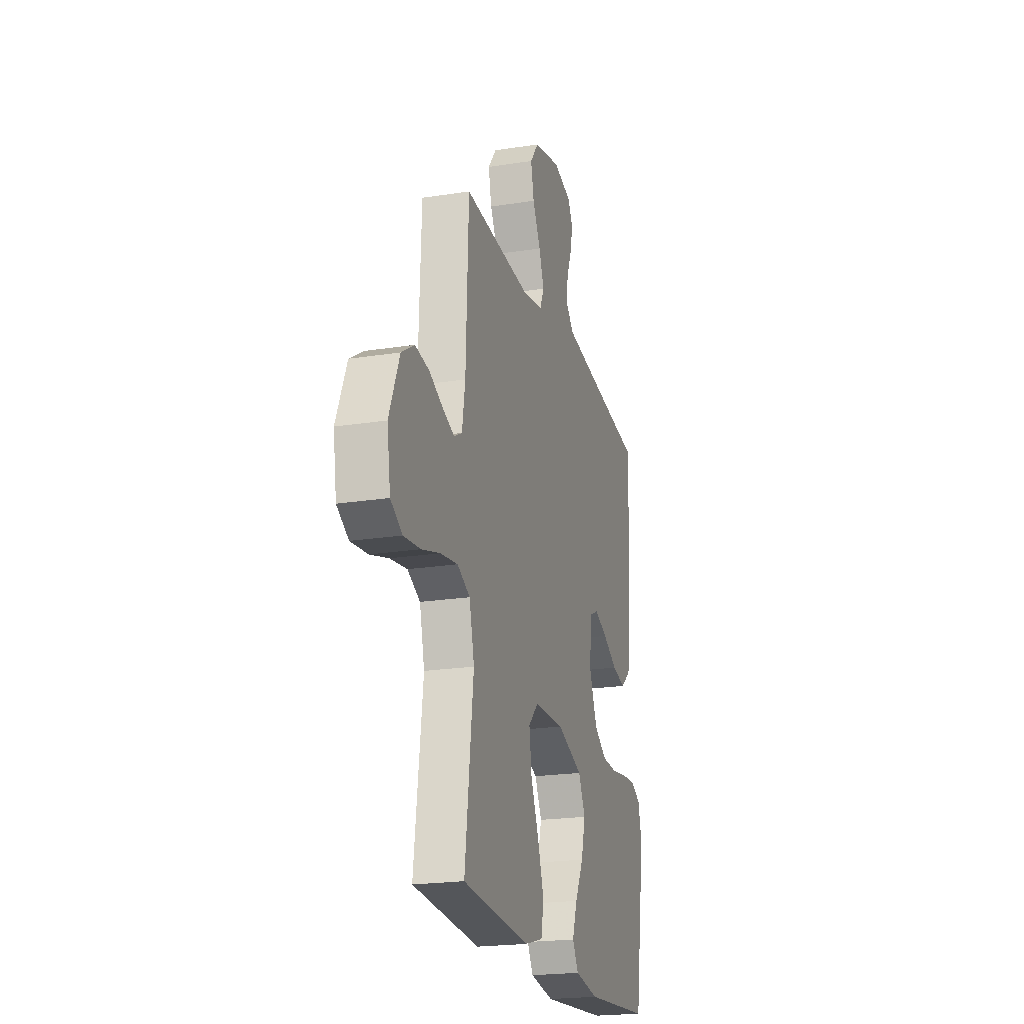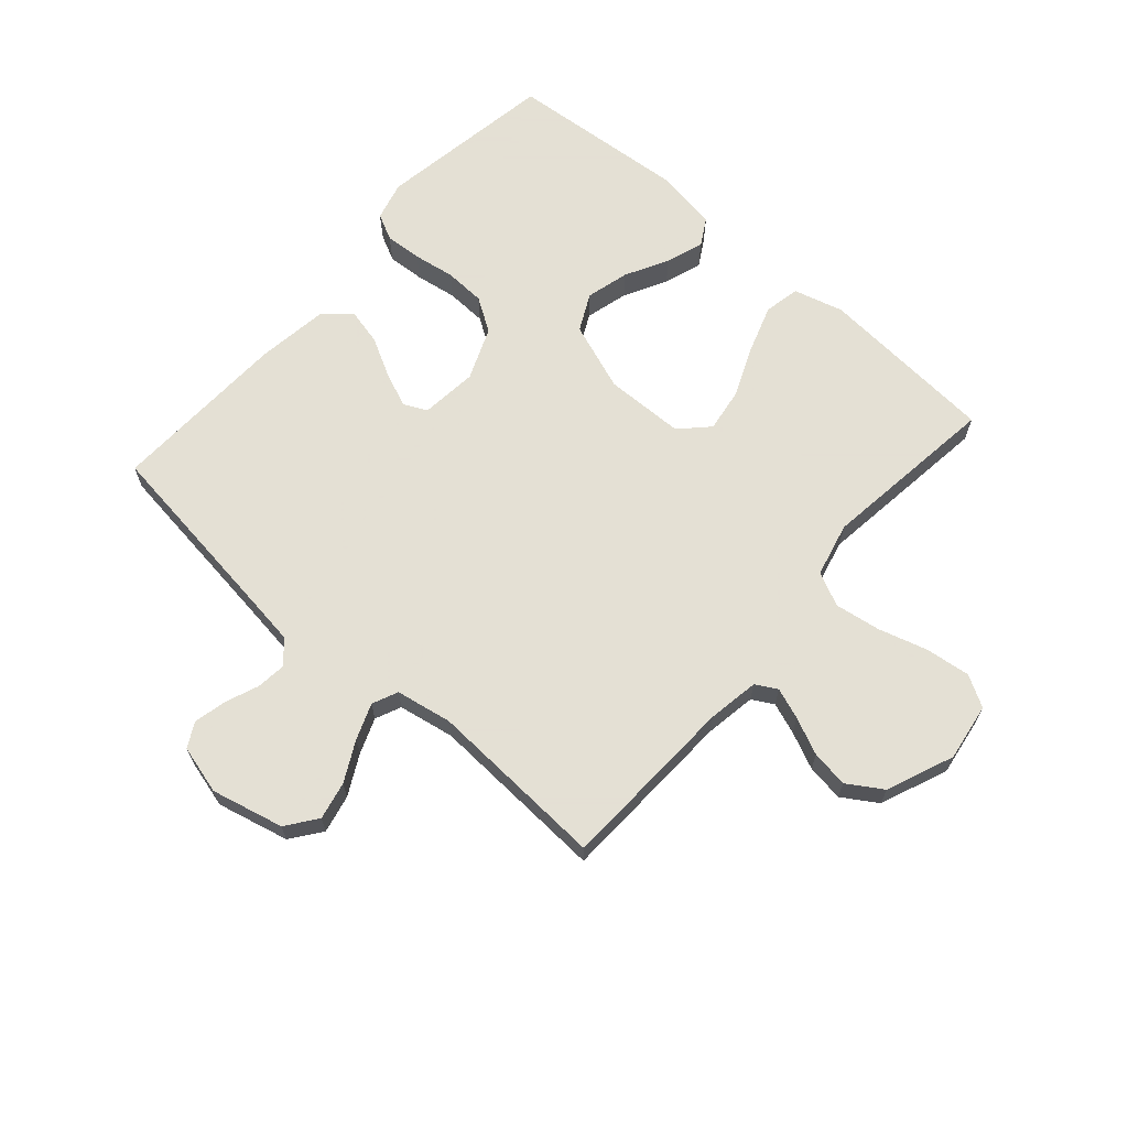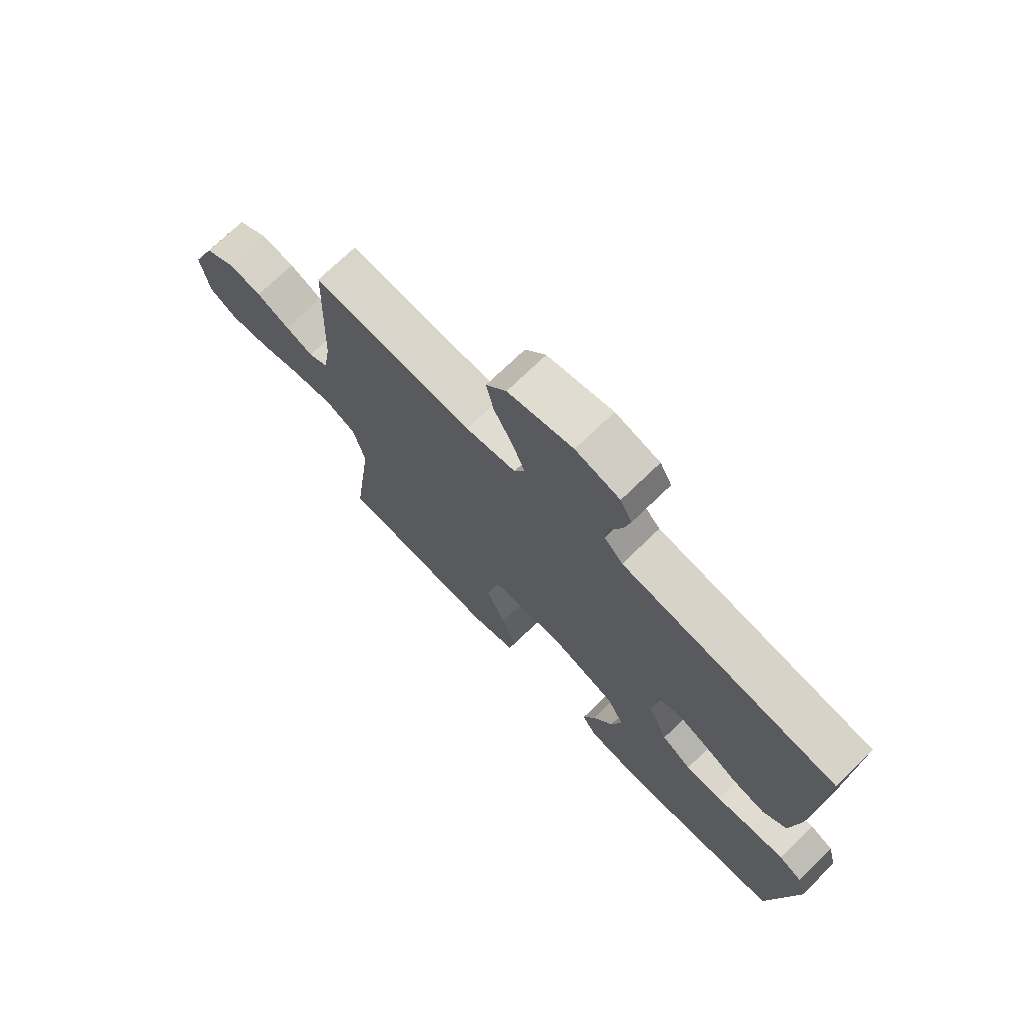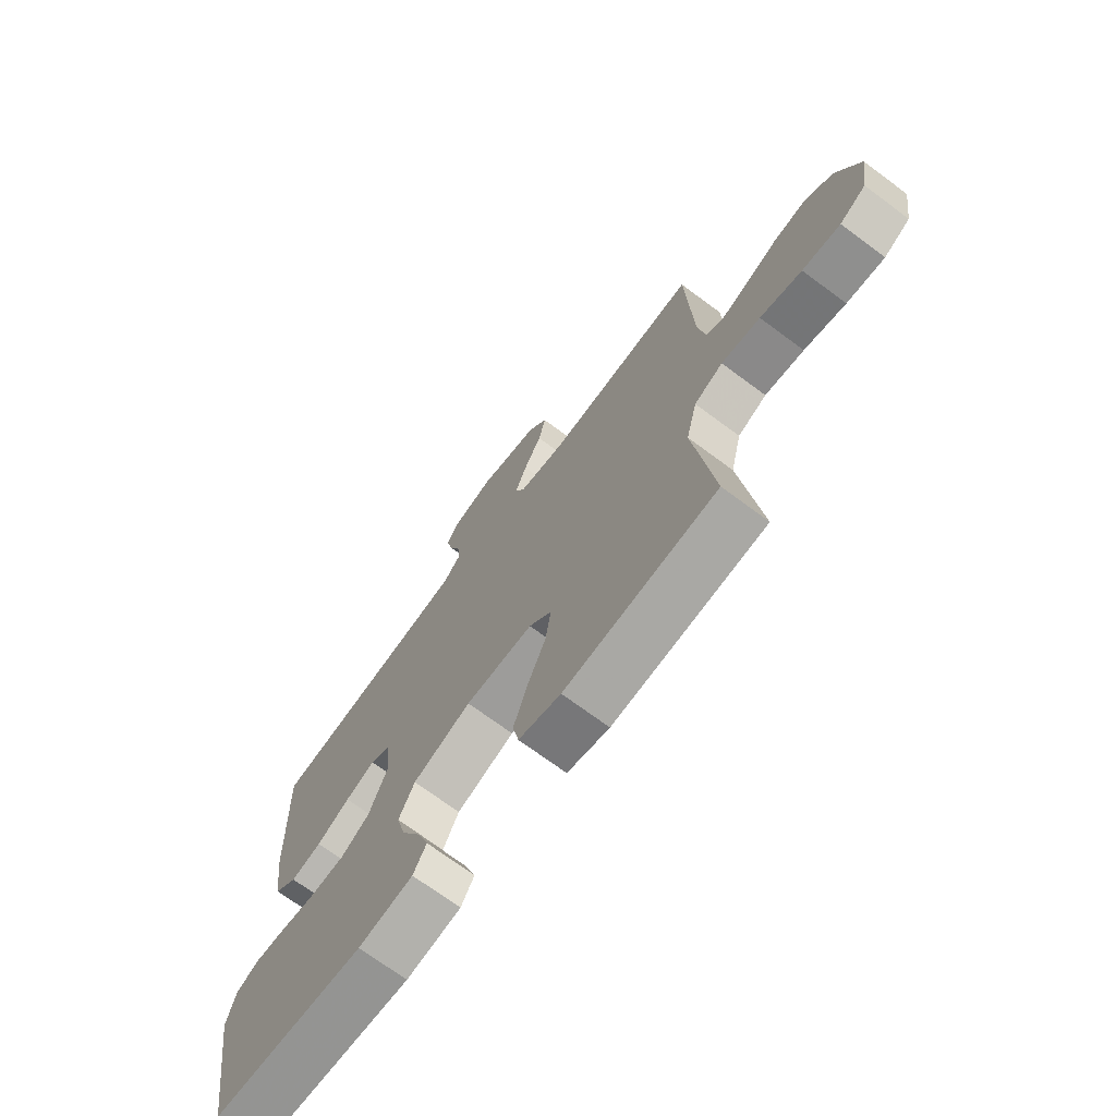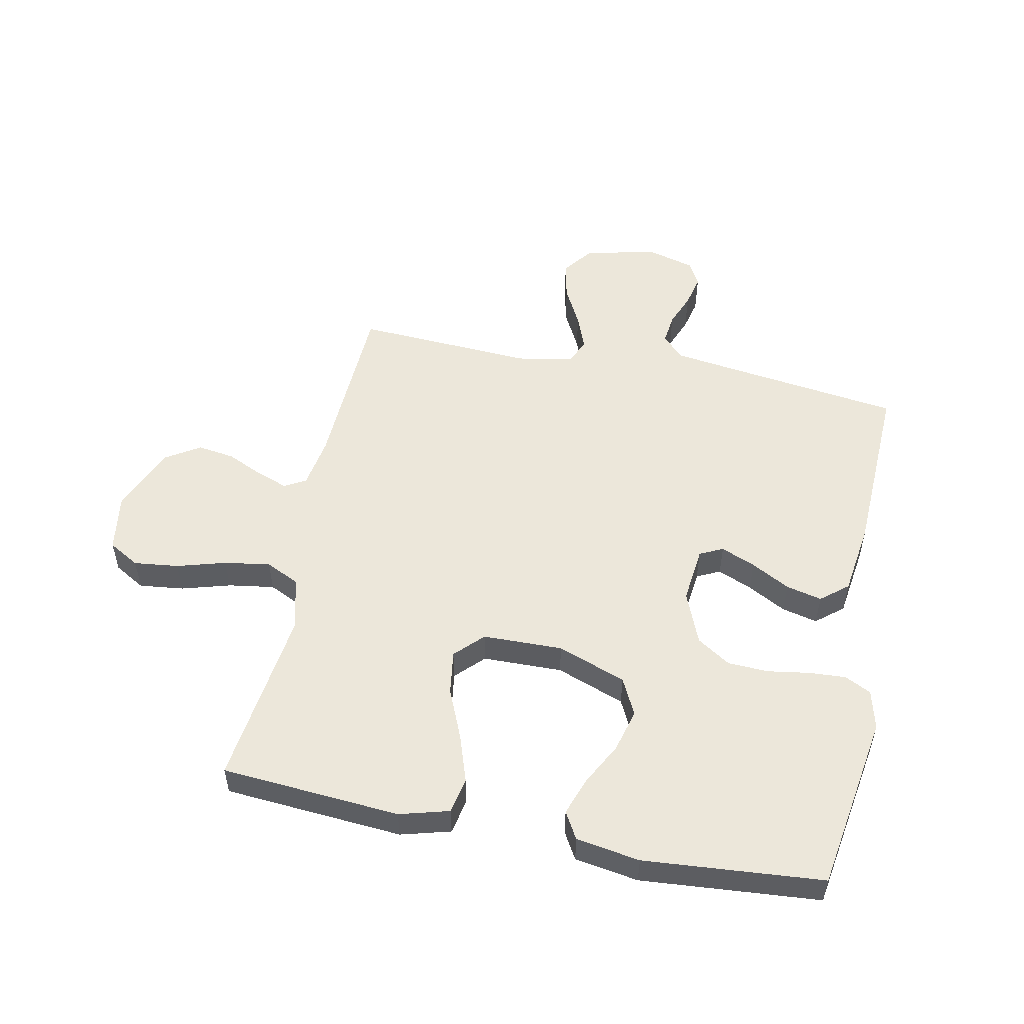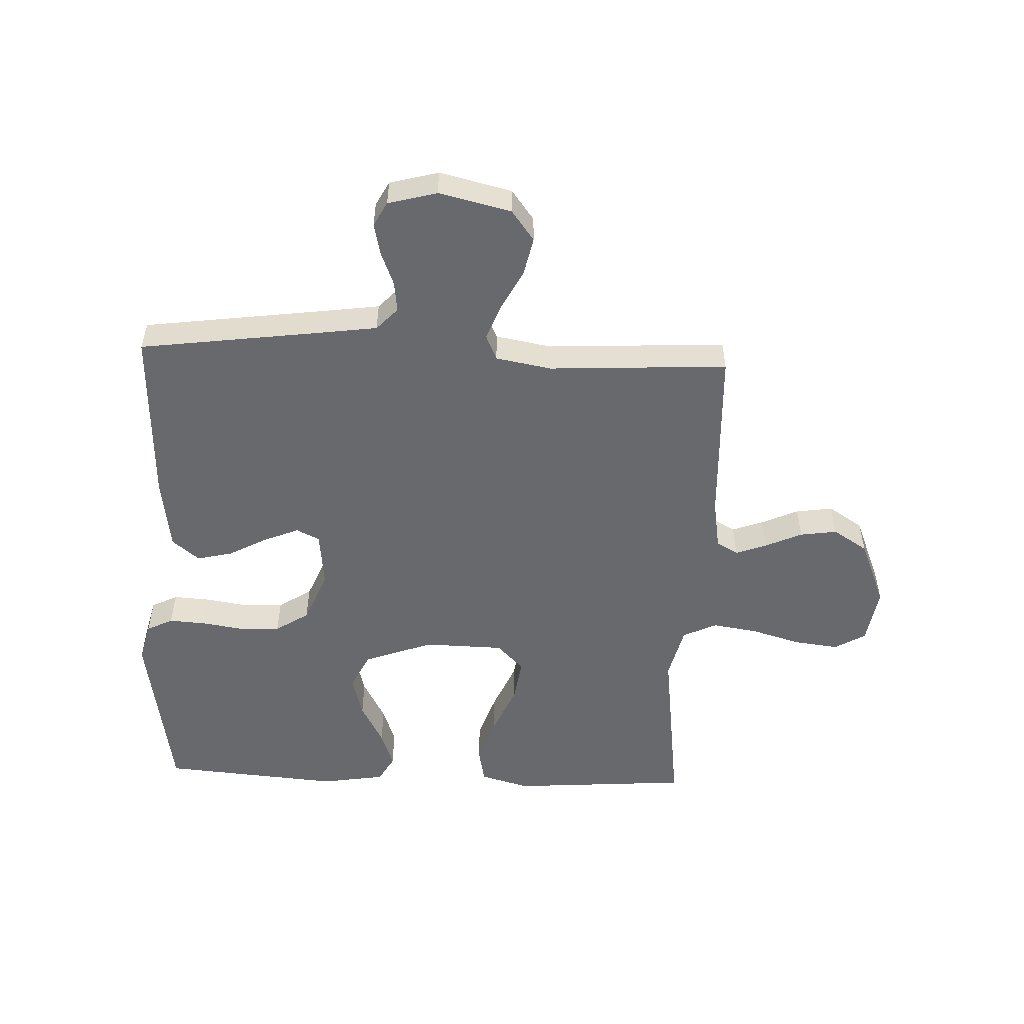
<metadata>
{"format":"obj","ext":"obj","renderer":"f3d","projection":"perspective","resolution":1024,"background":"white","views":[{"elev":-21.4,"azim":105.6,"up":"+Z"},{"elev":66.2,"azim":41.3,"up":"+Y"},{"elev":72.5,"azim":-134.1,"up":"+Z"},{"elev":-71.2,"azim":53.4,"up":"+Z"},{"elev":53.0,"azim":-168.4,"up":"+Y"},{"elev":-52.7,"azim":-2.3,"up":"+Y"}]}
</metadata>
<code>
v -0.5 0.07 0.5
v -0.2 0.07 0.54
v -0.099 0.07 0.554
v -0.064 0.07 0.591
v -0.07 0.07 0.642
v -0.092 0.07 0.698
v -0.104 0.07 0.752
v -0.082 0.07 0.793
v 0 0.07 0.815
v 0.121 0.07 0.786
v 0.159 0.07 0.735
v 0.145 0.07 0.671
v 0.11 0.07 0.604
v 0.087 0.07 0.544
v 0.106 0.07 0.501
v 0.2 0.07 0.484
v 0.5 0.07 0.5
v 0.512 0.07 0.2
v 0.526 0.07 0.114
v 0.562 0.07 0.094
v 0.614 0.07 0.113
v 0.676 0.07 0.141
v 0.738 0.07 0.15
v 0.796 0.07 0.113
v 0.842 0.07 0
v 0.827 0.07 -0.097
v 0.775 0.07 -0.127
v 0.7 0.07 -0.118
v 0.618 0.07 -0.094
v 0.541 0.07 -0.082
v 0.484 0.07 -0.109
v 0.462 0.07 -0.2
v 0.5 0.07 -0.5
v 0.2 0.07 -0.522
v 0.117 0.07 -0.499
v 0.105 0.07 -0.439
v 0.132 0.07 -0.359
v 0.168 0.07 -0.275
v 0.179 0.07 -0.201
v 0.134 0.07 -0.155
v 0 0.07 -0.152
v -0.115 0.07 -0.194
v -0.146 0.07 -0.256
v -0.127 0.07 -0.328
v -0.089 0.07 -0.4
v -0.067 0.07 -0.463
v -0.093 0.07 -0.508
v -0.2 0.07 -0.525
v -0.5 0.07 -0.5
v -0.548 0.07 -0.2
v -0.531 0.07 -0.134
v -0.487 0.07 -0.112
v -0.425 0.07 -0.116
v -0.355 0.07 -0.127
v -0.287 0.07 -0.124
v -0.231 0.07 -0.088
v -0.195 0.07 0
v -0.205 0.07 0.095
v -0.244 0.07 0.114
v -0.302 0.07 0.09
v -0.367 0.07 0.055
v -0.427 0.07 0.041
v -0.472 0.07 0.078
v -0.489 0.07 0.2
v -0.5 0 0.5
v -0.2 0 0.54
v -0.099 0 0.554
v -0.064 0 0.591
v -0.07 0 0.642
v -0.092 0 0.698
v -0.104 0 0.752
v -0.082 0 0.793
v 0 0 0.815
v 0.121 0 0.786
v 0.159 0 0.735
v 0.145 0 0.671
v 0.11 0 0.604
v 0.087 0 0.544
v 0.106 0 0.501
v 0.2 0 0.484
v 0.5 0 0.5
v 0.512 0 0.2
v 0.526 0 0.114
v 0.562 0 0.094
v 0.614 0 0.113
v 0.676 0 0.141
v 0.738 0 0.15
v 0.796 0 0.113
v 0.842 0 0
v 0.827 0 -0.097
v 0.775 0 -0.127
v 0.7 0 -0.118
v 0.618 0 -0.094
v 0.541 0 -0.082
v 0.484 0 -0.109
v 0.462 0 -0.2
v 0.5 0 -0.5
v 0.2 0 -0.522
v 0.117 0 -0.499
v 0.105 0 -0.439
v 0.132 0 -0.359
v 0.168 0 -0.275
v 0.179 0 -0.201
v 0.134 0 -0.155
v 0 0 -0.152
v -0.115 0 -0.194
v -0.146 0 -0.256
v -0.127 0 -0.328
v -0.089 0 -0.4
v -0.067 0 -0.463
v -0.093 0 -0.508
v -0.2 0 -0.525
v -0.5 0 -0.5
v -0.548 0 -0.2
v -0.531 0 -0.134
v -0.487 0 -0.112
v -0.425 0 -0.116
v -0.355 0 -0.127
v -0.287 0 -0.124
v -0.231 0 -0.088
v -0.195 0 0
v -0.205 0 0.095
v -0.244 0 0.114
v -0.302 0 0.09
v -0.367 0 0.055
v -0.427 0 0.041
v -0.472 0 0.078
v -0.489 0 0.2
f 63 64 1 2
f 60 61 62 63
f 59 60 63 2
f 58 59 2 3
f 57 58 3 4
f 51 52 53 54
f 49 50 51 54
f 49 54 55
f 48 49 55 56
f 44 45 46 47
f 43 44 47 48
f 35 36 37 38
f 33 34 35 38
f 32 33 38 39
f 31 32 39 40
f 26 27 28 29
f 26 29 30
f 25 26 30
f 24 25 30
f 21 22 23 24
f 20 21 24 30
f 19 20 30 31
f 16 17 18
f 15 16 18 19
f 10 11 12 13
f 10 13 14
f 9 10 14
f 8 9 14
f 5 6 7 8
f 4 5 8 14
f 57 4 14 15
f 43 48 56 57
f 42 43 57 15
f 19 31 40 41
f 15 19 41 42
f 66 65 128 127
f 127 126 125 124
f 66 127 124 123
f 67 66 123 122
f 68 67 122 121
f 118 117 116 115
f 118 115 114 113
f 119 118 113
f 120 119 113 112
f 111 110 109 108
f 112 111 108 107
f 102 101 100 99
f 102 99 98 97
f 103 102 97 96
f 104 103 96 95
f 93 92 91 90
f 94 93 90
f 94 90 89
f 94 89 88
f 88 87 86 85
f 94 88 85 84
f 95 94 84 83
f 82 81 80
f 83 82 80 79
f 77 76 75 74
f 78 77 74
f 78 74 73
f 78 73 72
f 72 71 70 69
f 78 72 69 68
f 79 78 68 121
f 121 120 112 107
f 79 121 107 106
f 105 104 95 83
f 106 105 83 79
f 1 65 66 2
f 2 66 67 3
f 3 67 68 4
f 4 68 69 5
f 5 69 70 6
f 6 70 71 7
f 7 71 72 8
f 8 72 73 9
f 9 73 74 10
f 10 74 75 11
f 11 75 76 12
f 12 76 77 13
f 13 77 78 14
f 14 78 79 15
f 15 79 80 16
f 16 80 81 17
f 17 81 82 18
f 18 82 83 19
f 19 83 84 20
f 20 84 85 21
f 21 85 86 22
f 22 86 87 23
f 23 87 88 24
f 24 88 89 25
f 25 89 90 26
f 26 90 91 27
f 27 91 92 28
f 28 92 93 29
f 29 93 94 30
f 30 94 95 31
f 31 95 96 32
f 32 96 97 33
f 33 97 98 34
f 34 98 99 35
f 35 99 100 36
f 36 100 101 37
f 37 101 102 38
f 38 102 103 39
f 39 103 104 40
f 40 104 105 41
f 41 105 106 42
f 42 106 107 43
f 43 107 108 44
f 44 108 109 45
f 45 109 110 46
f 46 110 111 47
f 47 111 112 48
f 48 112 113 49
f 49 113 114 50
f 50 114 115 51
f 51 115 116 52
f 52 116 117 53
f 53 117 118 54
f 54 118 119 55
f 55 119 120 56
f 56 120 121 57
f 57 121 122 58
f 58 122 123 59
f 59 123 124 60
f 60 124 125 61
f 61 125 126 62
f 62 126 127 63
f 63 127 128 64
f 64 128 65 1

</code>
